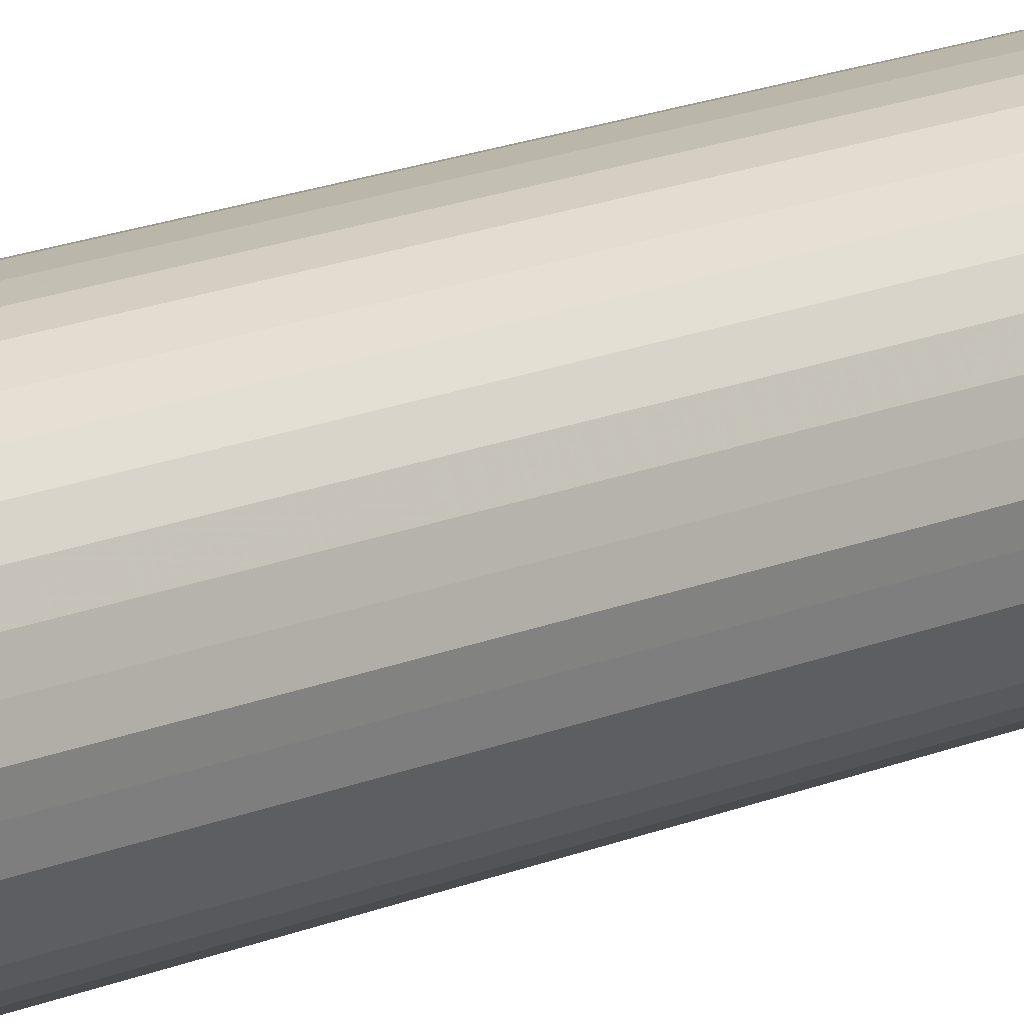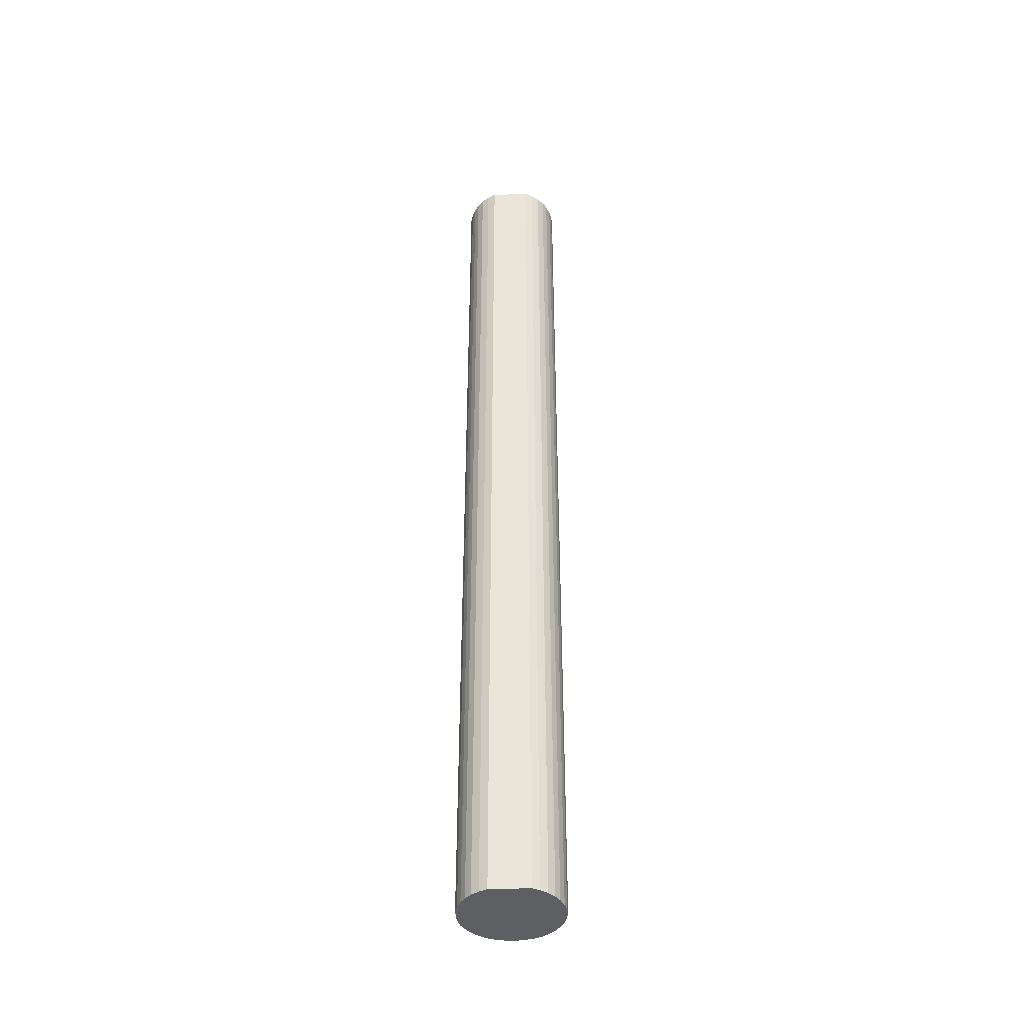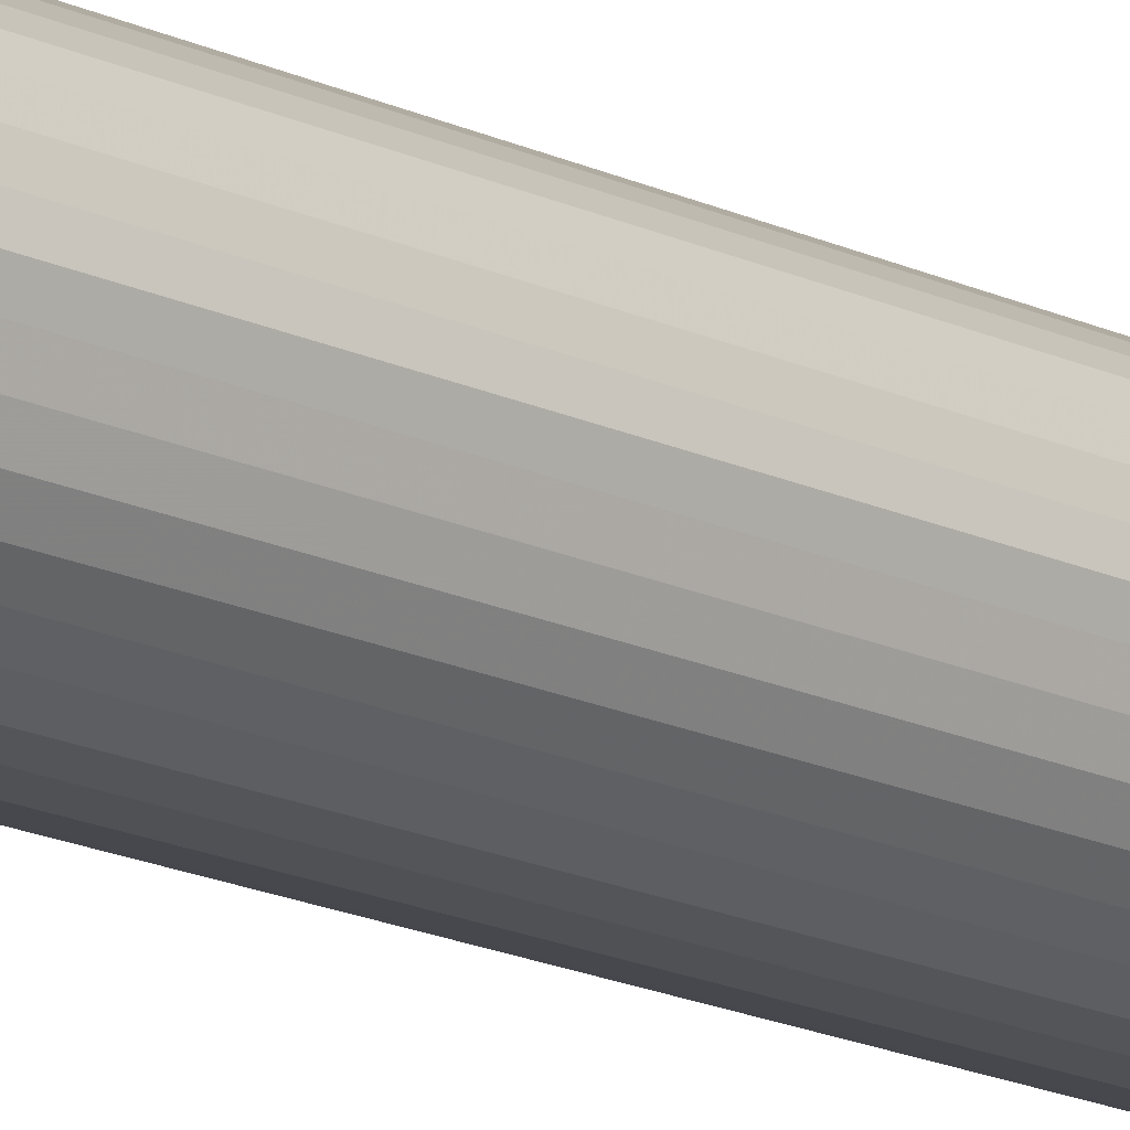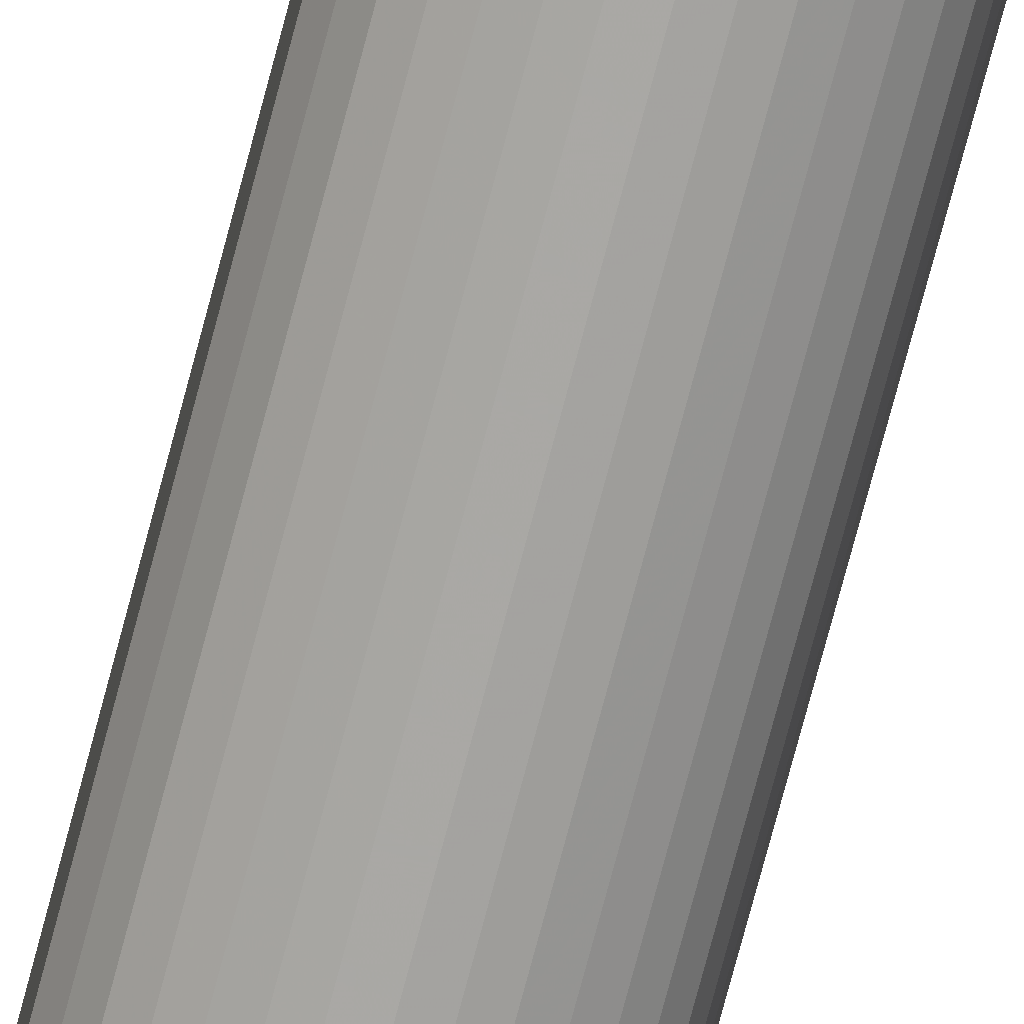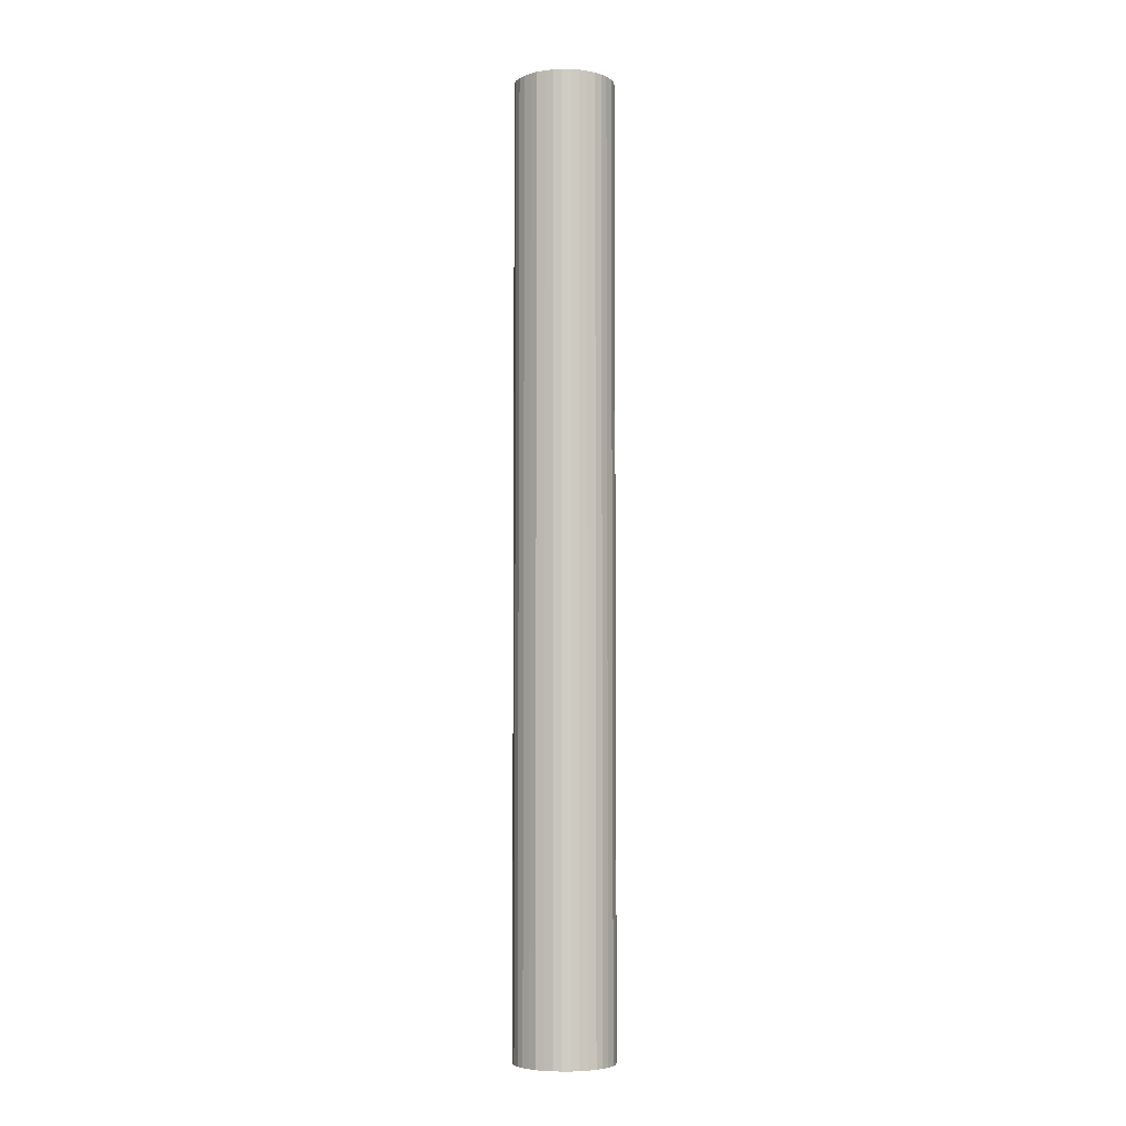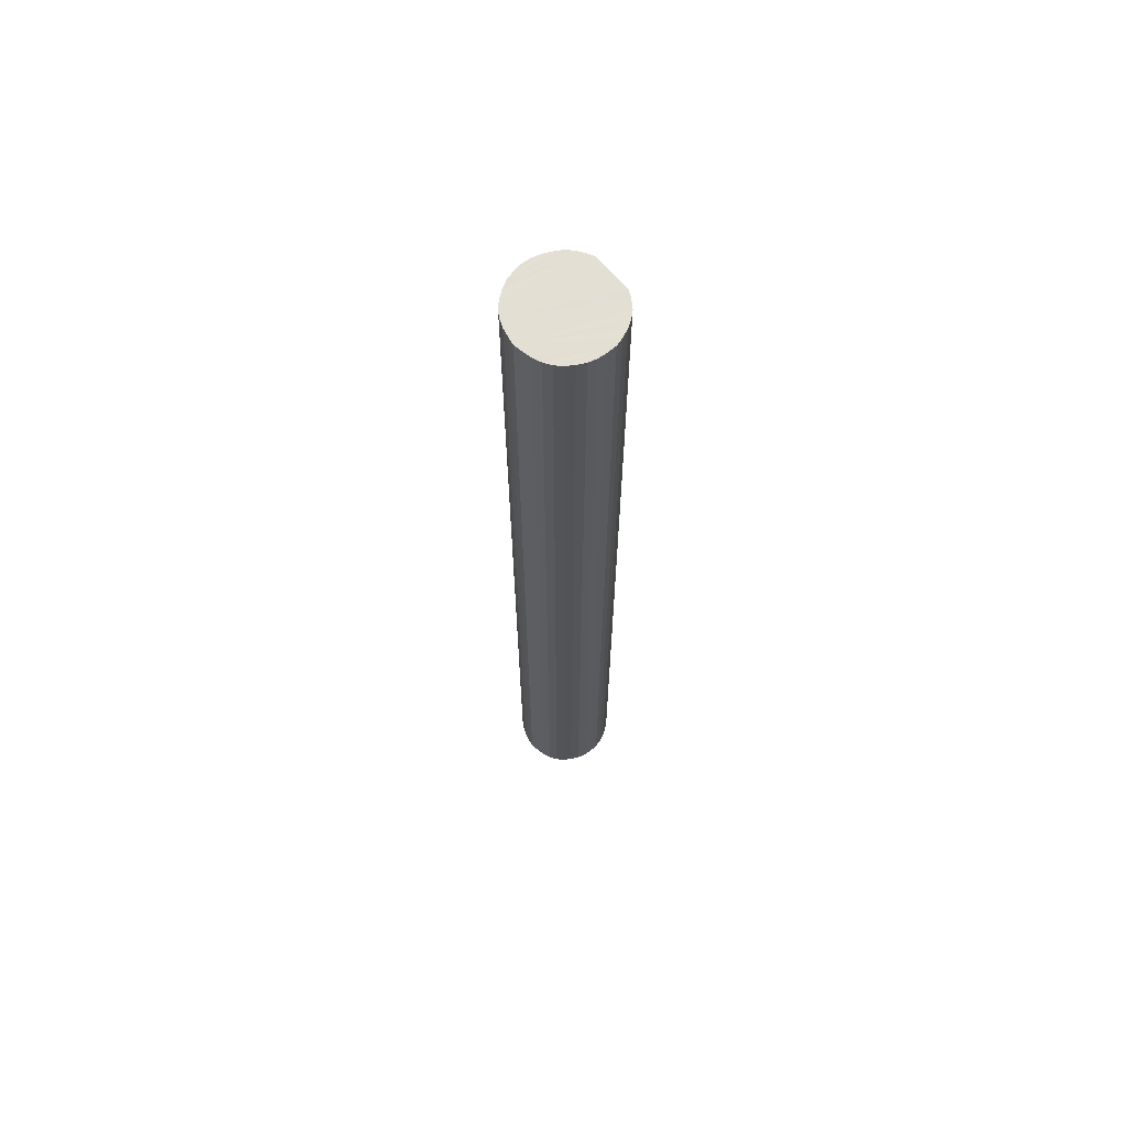
<metadata>
{"format":"obj","ext":"obj","renderer":"f3d","projection":"perspective","resolution":1024,"background":"white","views":[{"elev":13.8,"azim":43.4,"up":"+Y"},{"elev":-41.2,"azim":-87.5,"up":"+Z"},{"elev":-14.8,"azim":42.0,"up":"+Y"},{"elev":-74.7,"azim":-14.8,"up":"+Y"},{"elev":-5.2,"azim":122.2,"up":"+Z"},{"elev":66.6,"azim":139.7,"up":"+Z"}]}
</metadata>
<code>
v 354.1 214.7 22.21
v 354.1 214.7 22.21
v 354.1 214.7 22.21
v 354.1 214.7 22.21
v 354.1 214.7 22.21
v 354.1 214.7 22.21
v 354.1 214.7 22.21
v 354.1 214.7 22.21
v 354.1 214.7 22.21
v 354.1 214.7 22.21
v 354.1 214.7 22.21
v 354.1 214.7 22.21
v 354.1 214.7 22.21
v 354.1 214.7 22.21
v 354.1 214.7 22.21
v 354.1 214.7 22.21
v 354.1 214.7 22.21
v 354.1 214.7 22.21
v 354.1 214.7 22.21
v 354.1 214.7 22.21
v 354.1 214.7 22.21
v 354.1 214.7 22.21
v 354.1 214.7 22.21
v 354.1 214.7 22.21
v 354.1 214.7 22.21
v 354.1 214.7 22.21
v 354.1 214.7 22.21
v 354.1 214.7 22.21
v 354.1 214.7 22.21
v 354.1 214.7 22.21
v 354.1 214.7 22.21
v 354.1 214.7 22.21
v 354.1 214.7 22.21
v 354.1 214.7 22.35
v 354.1 214.7 22.35
v 354.1 214.7 22.35
v 354.1 214.7 22.35
v 354.1 214.7 22.35
v 354.1 214.7 22.35
v 354.1 214.7 22.35
v 354.1 214.7 22.35
v 354.1 214.7 22.35
v 354.1 214.7 22.35
v 354.1 214.7 22.35
v 354.1 214.7 22.35
v 354.1 214.7 22.35
v 354.1 214.7 22.35
v 354.1 214.7 22.35
v 354.1 214.7 22.35
v 354.1 214.7 22.35
v 354.1 214.7 22.35
v 354.1 214.7 22.35
v 354.1 214.7 22.35
v 354.1 214.7 22.35
v 354.1 214.7 22.35
v 354.1 214.7 22.35
v 354.1 214.7 22.35
v 354.1 214.7 22.35
v 354.1 214.7 22.35
v 354.1 214.7 22.35
v 354.1 214.7 22.35
v 354.1 214.7 22.35
v 354.1 214.7 22.35
v 354.1 214.7 22.35
v 354.1 214.7 22.35
v 354.1 214.7 22.35
f 1 2 3
f 1 3 4
f 5 6 7
f 8 9 10
f 10 9 11
f 10 11 12
f 13 3 14
f 14 3 2
f 14 2 10
f 10 2 15
f 10 15 8
f 16 17 11
f 11 17 18
f 11 18 12
f 4 3 7
f 7 3 19
f 7 19 5
f 20 21 22
f 23 24 20
f 20 24 25
f 20 25 26
f 6 27 7
f 7 27 20
f 7 20 28
f 28 20 26
f 29 30 11
f 11 30 31
f 11 31 16
f 22 32 20
f 20 32 33
f 20 33 23
f 34 13 35
f 35 13 14
f 35 14 10
f 35 10 36
f 36 10 12
f 36 12 37
f 37 12 18
f 37 18 38
f 38 18 17
f 38 17 39
f 39 17 16
f 39 16 40
f 40 16 31
f 40 31 41
f 41 31 30
f 41 30 42
f 42 30 29
f 42 29 43
f 43 29 11
f 43 11 44
f 44 11 9
f 44 9 45
f 45 9 8
f 45 8 46
f 46 8 15
f 46 15 47
f 47 15 2
f 47 2 48
f 48 2 1
f 48 1 49
f 49 1 4
f 49 4 50
f 50 4 7
f 50 7 51
f 51 7 28
f 51 28 52
f 52 28 26
f 52 26 53
f 53 26 25
f 53 25 54
f 54 25 24
f 54 24 55
f 55 24 23
f 55 23 56
f 56 23 33
f 56 33 57
f 57 33 32
f 57 32 58
f 58 32 22
f 58 22 59
f 59 22 21
f 59 21 60
f 60 21 20
f 60 20 61
f 61 20 27
f 61 27 62
f 62 27 6
f 62 6 63
f 63 6 5
f 63 5 64
f 64 5 19
f 64 19 65
f 65 19 3
f 65 3 66
f 66 3 13
f 66 13 34
f 49 66 48
f 48 66 34
f 34 35 48
f 48 35 36
f 48 36 47
f 47 36 46
f 61 62 51
f 51 62 63
f 51 63 64
f 51 52 61
f 61 52 53
f 61 53 54
f 54 55 61
f 61 55 56
f 61 56 57
f 49 50 66
f 66 50 51
f 66 51 65
f 65 51 64
f 37 38 44
f 44 38 39
f 44 39 40
f 37 44 36
f 36 44 45
f 36 45 46
f 57 58 61
f 61 58 59
f 61 59 60
f 40 41 44
f 44 41 42
f 44 42 43

</code>
